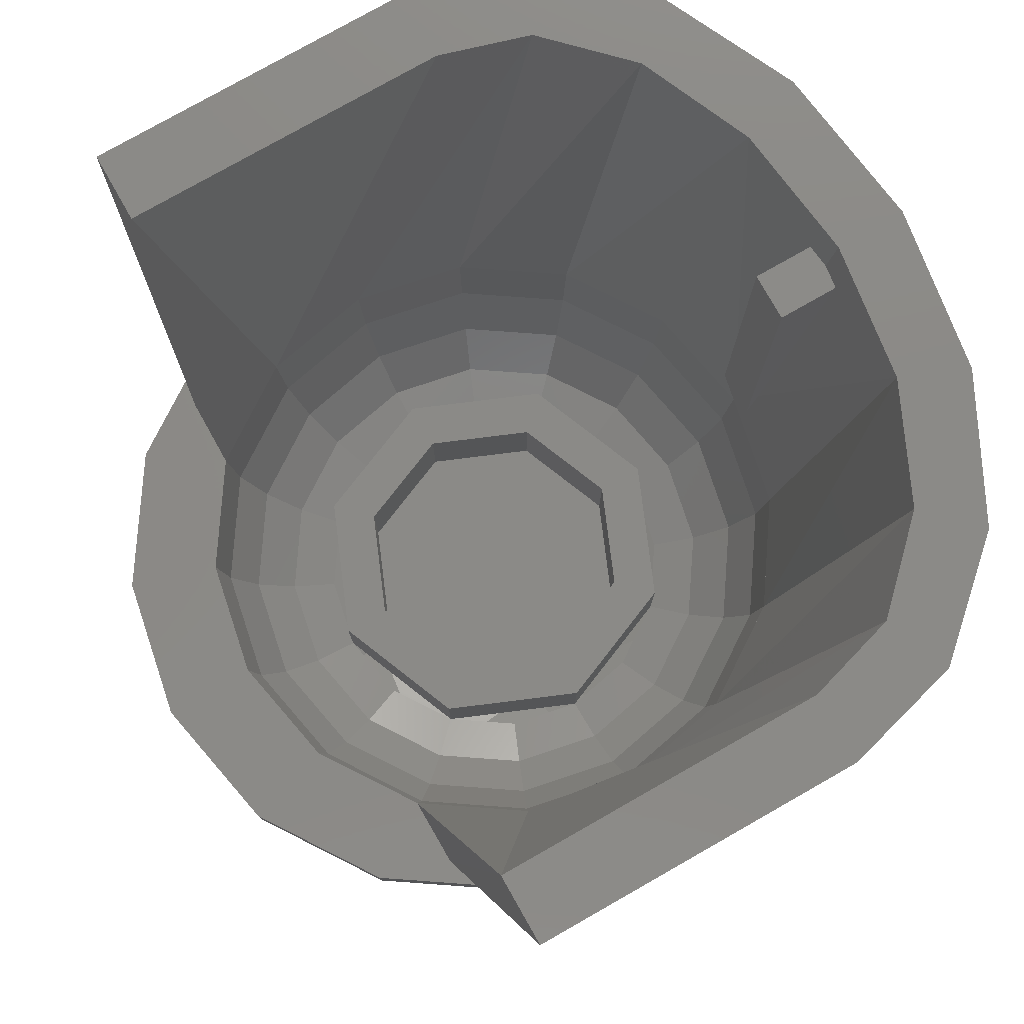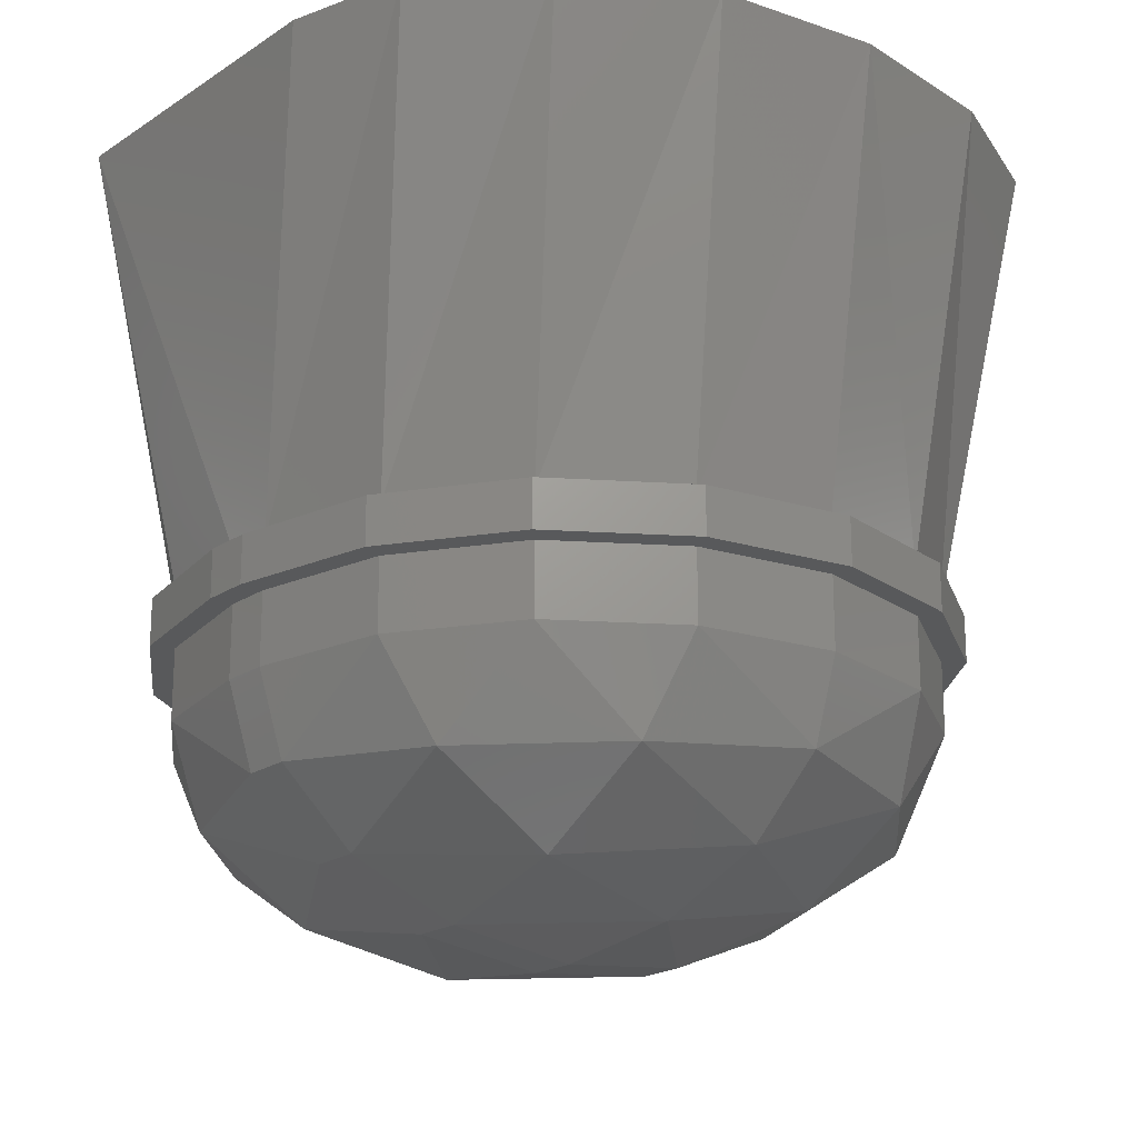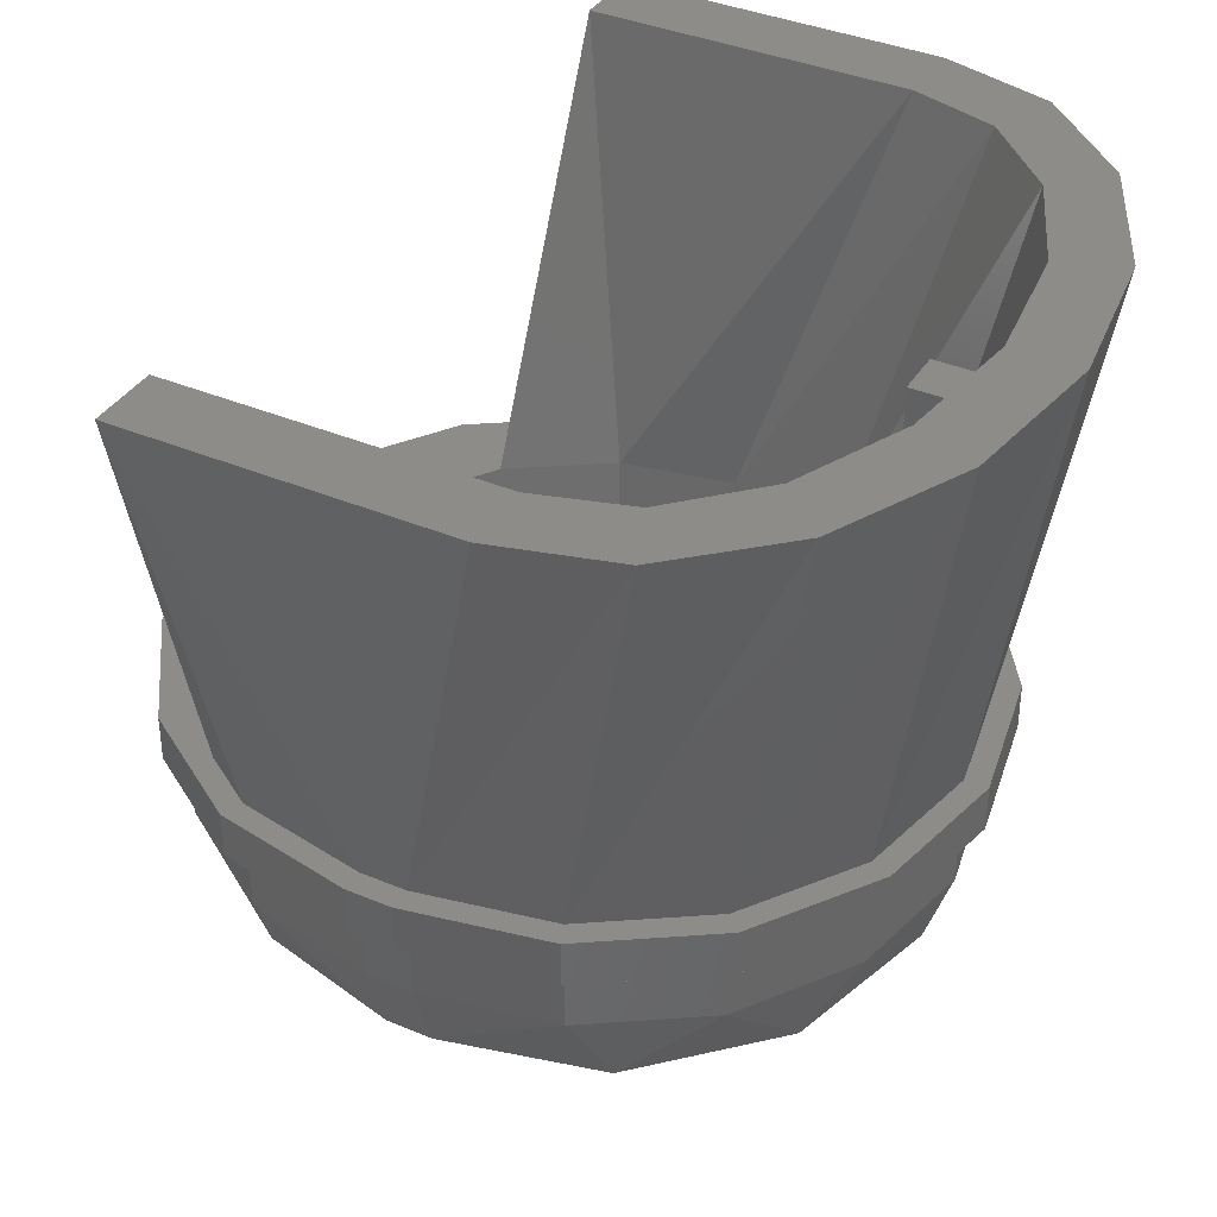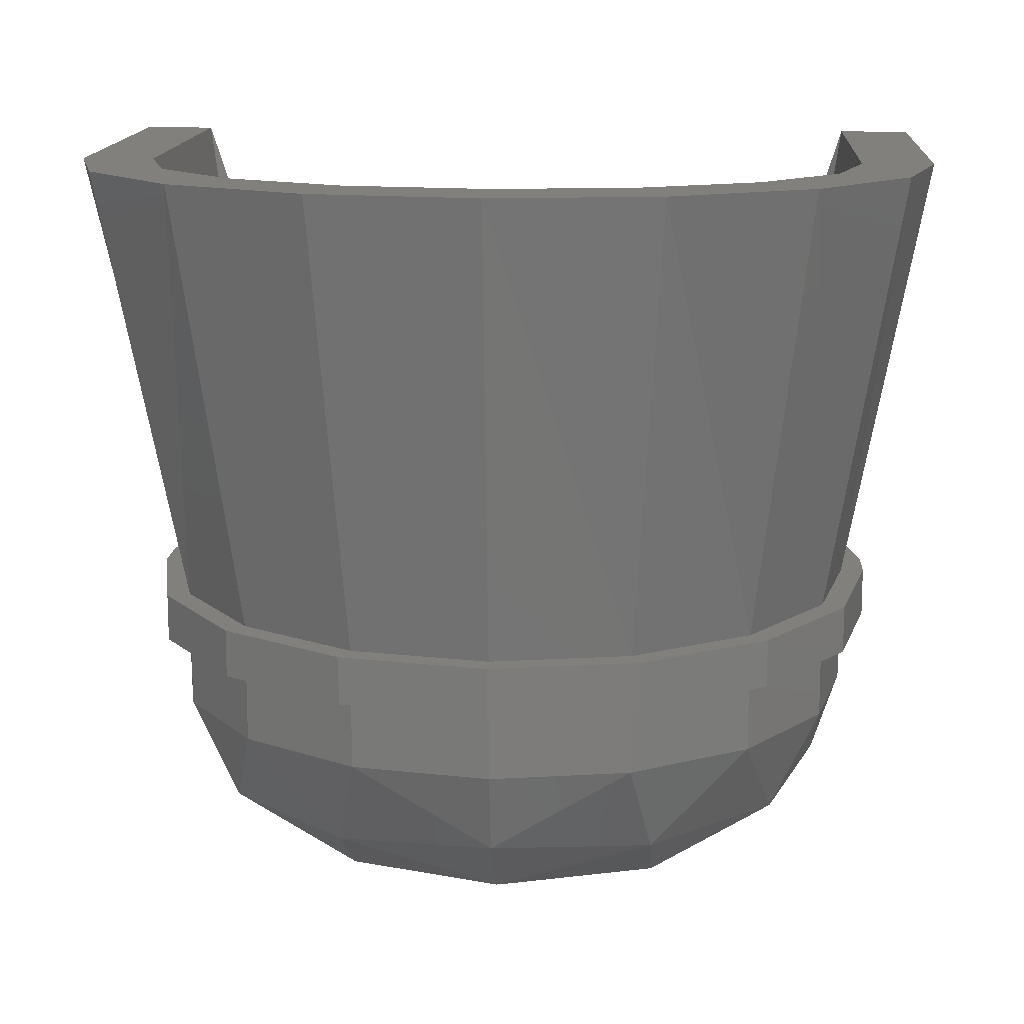
<metadata>
{"format":"stl","ext":"stl","renderer":"f3d","projection":"perspective","resolution":1024,"background":"white","views":[{"elev":78.4,"azim":-119.6,"up":"+Y"},{"elev":-20.6,"azim":-40.3,"up":"+Y"},{"elev":37.5,"azim":-61.5,"up":"+Y"},{"elev":13.9,"azim":3.6,"up":"+Y"}]}
</metadata>
<code>
# stl→obj: 313 verts, 538 faces
v 0 -0.16 0
v 0.24 -0.16 0
v 0.2217 -0.16 -0.09184
v 0.1697 -0.16 -0.1697
v 0.09184 -0.16 -0.2217
v -0 -0.16 -0.24
v -0.09184 -0.16 -0.2217
v -0.1697 -0.16 -0.1697
v -0.2217 -0.16 -0.09184
v -0.24 -0.16 0
v -0.2217 -0.16 0.09184
v -0.1697 -0.16 0.1697
v -0.09184 -0.16 0.2217
v 0 -0.16 0.24
v 0.09184 -0.16 0.2217
v 0.1697 -0.16 0.1697
v 0.2217 -0.16 0.09184
v 0.24 -0.16 -0
v -0.4893 0.16 -0.3669
v -0.3677 0.16 -0.3677
v -0.4525 0.16 -0.4925
v 0.4525 0.16 -0.4925
v 0.3677 0.16 -0.3677
v 0.4893 0.16 -0.3669
v 0.6652 0.92 0.439
v 0.6 0.16 0.04
v 0.72 0.92 0.24
v 0.5543 0.16 0.2696
v 0.5091 0.92 0.6077
v 0.4243 0.16 0.4643
v 0.2755 0.92 0.7204
v 0.2296 0.16 0.5943
v 0 0.92 0.76
v 0 0.16 0.64
v 0.6 0.92 -0.32
v 0.4804 0.16 -0.199
v 0.6 0.92 0.24
v 0.52 0.16 0
v 0.5543 0.92 0.3931
v 0.4804 0.16 0.199
v 0.4243 0.92 0.5228
v 0.3677 0.16 0.3677
v 0.2296 0.92 0.6096
v 0.199 0.16 0.4804
v 0 0.16 0.52
v 0 0.92 0.64
v 0.72 0.92 -0.32
v 0.5543 0.16 -0.2696
v 0.6 0.16 -0.04
v -0.72 0.92 0.24
v -0.6 0.16 0.04
v -0.6652 0.92 0.439
v -0.5543 0.16 0.2696
v -0.5091 0.92 0.6077
v -0.4243 0.16 0.4643
v -0.2755 0.92 0.7204
v -0.2296 0.16 0.5943
v -0.6 0.92 0.24
v -0.4804 0.16 -0.199
v -0.6 0.92 -0.32
v -0.52 0.16 0
v -0.5543 0.92 0.3931
v -0.4804 0.16 0.199
v -0.4243 0.92 0.5228
v -0.3677 0.16 0.3677
v -0.2296 0.92 0.6096
v -0.199 0.16 0.4804
v -0.5543 0.16 -0.2696
v -0.72 0.92 -0.32
v -0.6 0.16 -0.04
v 0.04 0.2047 0.52
v -0.04 0.2047 0.52
v -0.04 0.84 0.6221
v 0 0.84 0.6273
v 0.04 0.84 0.6221
v 0.6 -0.04 -0.04
v 0.5543 -0.1778 -0.04
v 0.5543 -0.04 -0.2696
v 0.4701 -0.1982 -0.3036
v 0.4243 -0.04 -0.4643
v 0.2636 -0.1982 -0.5101
v 0.2296 -0.04 -0.5943
v 0 -0.1778 -0.5943
v 0 -0.04 -0.64
v 0.4243 -0.2946 -0.04
v 0.2636 -0.3221 -0.3036
v 0 -0.2946 -0.4643
v 0.2296 -0.3726 -0.04
v 0 -0.3726 -0.2696
v 0 -0.4 -0.04
v -0.2296 -0.3726 -0.04
v -0.2636 -0.3221 -0.3036
v -0.4243 -0.2946 -0.04
v -0.2636 -0.1982 -0.5101
v -0.4701 -0.1982 -0.3036
v -0.5543 -0.1778 -0.04
v -0.2296 -0.04 -0.5943
v -0.4243 -0.04 -0.4643
v -0.5543 -0.04 -0.2696
v -0.6 -0.04 -0.04
v -0.6 -0.04 0.04
v -0.5543 -0.1778 0.04
v -0.5543 -0.04 0.2696
v -0.4701 -0.1982 0.3036
v -0.4243 -0.04 0.4643
v -0.2636 -0.1982 0.5101
v -0.2296 -0.04 0.5943
v 0 -0.1778 0.5943
v 0 -0.04 0.64
v -0.4243 -0.2946 0.04
v -0.2636 -0.3221 0.3036
v 0 -0.2946 0.4643
v -0.2296 -0.3726 0.04
v 0 -0.3726 0.2696
v 0 -0.4 0.04
v 0.2296 -0.3726 0.04
v 0.2636 -0.3221 0.3036
v 0.4243 -0.2946 0.04
v 0.2636 -0.1982 0.5101
v 0.4701 -0.1982 0.3036
v 0.5543 -0.1778 0.04
v 0.2296 -0.04 0.5943
v 0.4243 -0.04 0.4643
v 0.5543 -0.04 0.2696
v 0.6 -0.04 0.04
v 0.24 0 0
v 0.1697 0 -0.1697
v -0 0 -0.24
v -0.1697 0 -0.1697
v -0.24 0 0
v -0.1697 0 0.1697
v 0 0 0.24
v 0.1697 0 0.1697
v 0.24 0 -0
v 0.32 0 0
v 0.32 -0.16 0
v 0.2263 -0.16 -0.2263
v 0.2263 0 -0.2263
v -0 -0.16 -0.32
v -0 0 -0.32
v -0.2263 -0.16 -0.2263
v -0.2263 0 -0.2263
v -0.32 -0.16 0
v -0.32 0 0
v -0.2263 -0.16 0.2263
v -0.2263 0 0.2263
v 0 -0.16 0.32
v 0 0 0.32
v 0.2263 -0.16 0.2263
v 0.2263 0 0.2263
v 0.32 -0.16 -0
v 0.32 0 -0
v 0.1225 -0.16 -0.2956
v 0.1517 -0.1356 -0.3664
v -0 -0.1356 -0.3965
v 0.1766 -0.06627 -0.4263
v -0 -0.06627 -0.4614
v 0.1932 0.03754 -0.4664
v -0 0.03754 -0.5048
v 0.199 0.16 -0.4804
v -0 0.16 -0.52
v 0.2804 -0.1356 -0.2804
v 0.3263 -0.06627 -0.3263
v 0.3569 0.03754 -0.3569
v 0.2956 -0.16 -0.1225
v 0.3664 -0.1356 -0.1517
v 0.4263 -0.06627 -0.1766
v 0.4664 0.03754 -0.1932
v 0.3965 -0.1356 0
v 0.4614 -0.06627 0
v 0.5048 0.03754 0
v 0.2956 -0.16 0.1225
v 0.3664 -0.1356 0.1517
v 0.3965 -0.1356 -0
v 0.4263 -0.06627 0.1766
v 0.4614 -0.06627 -0
v 0.4664 0.03754 0.1932
v 0.5048 0.03754 -0
v 0.52 0.16 -0
v 0.2804 -0.1356 0.2804
v 0.3263 -0.06627 0.3263
v 0.3569 0.03754 0.3569
v 0.1225 -0.16 0.2956
v 0.1517 -0.1356 0.3664
v 0.1766 -0.06627 0.4263
v 0.1932 0.03754 0.4664
v 0 -0.1356 0.3965
v 0 -0.06627 0.4614
v 0 0.03754 0.5048
v -0.1225 -0.16 0.2956
v -0.1517 -0.1356 0.3664
v -0.1766 -0.06627 0.4263
v -0.1932 0.03754 0.4664
v -0.2804 -0.1356 0.2804
v -0.3263 -0.06627 0.3263
v -0.3569 0.03754 0.3569
v -0.2956 -0.16 0.1225
v -0.3664 -0.1356 0.1517
v -0.4263 -0.06627 0.1766
v -0.4664 0.03754 0.1932
v -0.3965 -0.1356 0
v -0.4614 -0.06627 0
v -0.5048 0.03754 0
v -0.2956 -0.16 -0.1225
v -0.3664 -0.1356 -0.1517
v -0.4263 -0.06627 -0.1766
v -0.4664 0.03754 -0.1932
v -0.2804 -0.1356 -0.2804
v -0.3263 -0.06627 -0.3263
v -0.3569 0.03754 -0.3569
v -0.1225 -0.16 -0.2956
v -0.1517 -0.1356 -0.3664
v -0.1766 -0.06627 -0.4263
v -0.1932 0.03754 -0.4664
v -0.199 0.16 -0.4804
v 0 -0.16 -0.32
v 0 -0.1356 -0.3965
v 0 -0.06627 -0.4614
v 0 0.03754 -0.5048
v 0 0.16 -0.52
v 0.6 0.08 -0.04
v 0.6 0.08 0.04
v -0.6 0.08 0.04
v -0.6 0.08 -0.04
v 0.04 0.84 0.52
v 0.04 0.2924 0.5356
v -0.04 0.2924 0.5356
v -0.04 0.84 0.52
v -0.64 0.08 -0.04
v -0.64 0.16 -0.04
v -0.5913 0.16 -0.2849
v -0.5913 0.08 -0.2849
v -0.4525 0.08 -0.4925
v -0.2449 0.16 -0.6313
v -0.2449 0.08 -0.6313
v 0 0.16 -0.68
v 0 0.08 -0.68
v 0.2449 0.16 -0.6313
v 0.2449 0.08 -0.6313
v 0.4525 0.08 -0.4925
v 0.5913 0.16 -0.2849
v 0.5913 0.08 -0.2849
v 0.64 0.16 -0.04
v 0.64 0.08 -0.04
v 0.64 0.08 0.04
v 0.64 0.16 0.04
v 0.5913 0.16 0.2849
v 0.5913 0.08 0.2849
v 0.4525 0.16 0.4925
v 0.4525 0.08 0.4925
v 0.2449 0.16 0.6313
v 0.2449 0.08 0.6313
v -0 0.16 0.68
v -0 0.08 0.68
v -0.2449 0.16 0.6313
v -0.2449 0.08 0.6313
v -0.4525 0.16 0.4925
v -0.4525 0.08 0.4925
v -0.5913 0.16 0.2849
v -0.5913 0.08 0.2849
v -0.64 0.16 0.04
v -0.64 0.08 0.04
v 0.5543 0.08 0.2696
v 0.4243 0.08 0.4643
v 0.2296 0.08 0.5943
v -0 0.08 0.64
v -0.2296 0.08 0.5943
v -0.4243 0.08 0.4643
v -0.5543 0.08 0.2696
v 0 0.16 0.68
v 0.4243 0.16 -0.4643
v 0.2296 0.16 -0.5943
v -0 0.16 -0.68
v -0 0.16 -0.64
v -0.2296 0.16 -0.5943
v -0.4243 0.16 -0.4643
v 0.396 0.16 -0.396
v 0.2143 0.16 -0.5174
v 0 0.16 -0.56
v -0.2143 0.16 -0.5174
v -0.396 0.16 -0.396
v 0.4243 0.16 -0.4243
v 0.2296 0.16 -0.5543
v 0 0.16 -0.6
v -0.2296 0.16 -0.5543
v -0.4243 0.16 -0.4243
v 0.4525 0.16 -0.4525
v 0.2449 0.16 -0.5913
v 0 0.16 -0.64
v -0.2449 0.16 -0.5913
v -0.4525 0.16 -0.4525
v -0.5543 0.08 -0.2696
v -0.4243 0.08 -0.4643
v -0.2296 0.08 -0.5943
v 0 0.08 -0.64
v 0.2296 0.08 -0.5943
v 0.4243 0.08 -0.4643
v 0.5543 0.08 -0.2696
v -0 -0.04 0.64
v -0.6652 0.92 0.4237
v -0.5091 0.92 0.5794
v -0.2755 0.92 0.6835
v 0 0.92 0.72
v 0.2755 0.92 0.6835
v 0.5091 0.92 0.5794
v 0.6652 0.92 0.4237
v -0.5543 0.92 0.4058
v -0.4243 0.92 0.5464
v -0.2296 0.92 0.6404
v 0 0.92 0.6733
v 0.2296 0.92 0.6404
v 0.4243 0.92 0.5464
v 0.5543 0.92 0.4058
f 1 2 3
f 1 3 4
f 1 4 5
f 1 5 6
f 1 6 7
f 1 7 8
f 1 8 9
f 1 9 10
f 1 10 11
f 1 11 12
f 1 12 13
f 1 13 14
f 1 14 15
f 1 15 16
f 1 16 17
f 1 17 18
f 19 20 21
f 22 23 24
f 25 26 27
f 28 26 25
f 25 29 28
f 28 29 30
f 30 29 31
f 31 32 30
f 33 32 31
f 34 32 33
f 35 36 37
f 37 36 38
f 38 39 37
f 40 39 38
f 41 39 40
f 40 42 41
f 41 42 43
f 43 42 44
f 45 46 43
f 45 43 44
f 35 23 36
f 47 48 24
f 49 48 47
f 50 51 52
f 52 51 53
f 53 54 52
f 55 54 53
f 56 54 55
f 55 57 56
f 56 57 33
f 33 57 34
f 58 59 60
f 61 59 58
f 58 62 61
f 61 62 63
f 63 62 64
f 64 65 63
f 66 65 64
f 67 65 66
f 66 46 45
f 67 66 45
f 59 20 60
f 19 68 69
f 69 68 70
f 71 45 72
f 73 74 75
f 76 77 78
f 77 79 78
f 78 79 80
f 79 81 80
f 80 81 82
f 81 83 82
f 82 83 84
f 77 85 79
f 85 86 79
f 79 86 81
f 86 87 81
f 81 87 83
f 85 88 86
f 88 89 86
f 86 89 87
f 88 90 89
f 89 90 91
f 87 89 92
f 92 89 91
f 92 91 93
f 83 87 94
f 94 87 92
f 94 92 95
f 95 92 93
f 95 93 96
f 84 83 97
f 97 83 94
f 97 94 98
f 98 94 95
f 98 95 99
f 99 95 96
f 99 96 100
f 101 102 103
f 102 104 103
f 103 104 105
f 104 106 105
f 105 106 107
f 106 108 107
f 107 108 109
f 102 110 104
f 110 111 104
f 104 111 106
f 111 112 106
f 106 112 108
f 110 113 111
f 113 114 111
f 111 114 112
f 113 115 114
f 114 115 116
f 112 114 117
f 117 114 116
f 117 116 118
f 108 112 119
f 119 112 117
f 119 117 120
f 120 117 118
f 120 118 121
f 109 108 122
f 122 108 119
f 122 119 123
f 123 119 120
f 123 120 124
f 124 120 121
f 124 121 125
f 2 126 127
f 2 127 4
f 4 127 128
f 4 128 6
f 6 128 129
f 6 129 8
f 8 129 130
f 8 130 10
f 10 130 131
f 10 131 12
f 12 131 132
f 12 132 14
f 14 132 133
f 14 133 16
f 16 133 134
f 16 134 18
f 135 136 137
f 135 137 138
f 138 137 139
f 138 139 140
f 140 139 141
f 140 141 142
f 142 141 143
f 142 143 144
f 144 143 145
f 144 145 146
f 146 145 147
f 146 147 148
f 148 147 149
f 148 149 150
f 150 149 151
f 150 151 152
f 126 135 138
f 126 138 127
f 127 138 140
f 127 140 128
f 128 140 142
f 128 142 129
f 129 142 144
f 129 144 130
f 130 144 146
f 130 146 131
f 131 146 148
f 131 148 132
f 132 148 150
f 132 150 133
f 133 150 152
f 133 152 134
f 139 153 154
f 139 154 155
f 155 154 156
f 155 156 157
f 157 156 158
f 157 158 159
f 159 158 160
f 159 160 161
f 153 137 162
f 153 162 154
f 154 162 163
f 154 163 156
f 156 163 164
f 156 164 158
f 158 164 23
f 158 23 160
f 137 165 166
f 137 166 162
f 162 166 167
f 162 167 163
f 163 167 168
f 163 168 164
f 164 168 36
f 164 36 23
f 165 136 169
f 165 169 166
f 166 169 170
f 166 170 167
f 167 170 171
f 167 171 168
f 168 171 38
f 168 38 36
f 151 172 173
f 151 173 174
f 174 173 175
f 174 175 176
f 176 175 177
f 176 177 178
f 178 177 40
f 178 40 179
f 172 149 180
f 172 180 173
f 173 180 181
f 173 181 175
f 175 181 182
f 175 182 177
f 177 182 42
f 177 42 40
f 149 183 184
f 149 184 180
f 180 184 185
f 180 185 181
f 181 185 186
f 181 186 182
f 182 186 44
f 182 44 42
f 183 147 187
f 183 187 184
f 184 187 188
f 184 188 185
f 185 188 189
f 185 189 186
f 186 189 45
f 186 45 44
f 147 190 191
f 147 191 187
f 187 191 192
f 187 192 188
f 188 192 193
f 188 193 189
f 189 193 67
f 189 67 45
f 190 145 194
f 190 194 191
f 191 194 195
f 191 195 192
f 192 195 196
f 192 196 193
f 193 196 65
f 193 65 67
f 145 197 198
f 145 198 194
f 194 198 199
f 194 199 195
f 195 199 200
f 195 200 196
f 196 200 63
f 196 63 65
f 197 143 201
f 197 201 198
f 198 201 202
f 198 202 199
f 199 202 203
f 199 203 200
f 200 203 61
f 200 61 63
f 143 204 205
f 143 205 201
f 201 205 206
f 201 206 202
f 202 206 207
f 202 207 203
f 203 207 59
f 203 59 61
f 204 141 208
f 204 208 205
f 205 208 209
f 205 209 206
f 206 209 210
f 206 210 207
f 207 210 20
f 207 20 59
f 141 211 212
f 141 212 208
f 208 212 213
f 208 213 209
f 209 213 214
f 209 214 210
f 210 214 215
f 210 215 20
f 211 216 217
f 211 217 212
f 212 217 218
f 212 218 213
f 213 218 219
f 213 219 214
f 214 219 220
f 214 220 215
f 47 24 23
f 47 23 35
f 60 20 19
f 60 19 69
f 27 26 49
f 27 49 47
f 69 70 51
f 69 51 50
f 125 76 221
f 125 221 222
f 100 101 223
f 100 223 224
f 71 225 75
f 71 75 226
f 227 73 228
f 227 228 72
f 229 230 231
f 229 231 232
f 232 231 21
f 232 21 233
f 233 21 234
f 233 234 235
f 235 234 236
f 235 236 237
f 237 236 238
f 237 238 239
f 239 238 22
f 239 22 240
f 240 22 241
f 240 241 242
f 242 241 243
f 242 243 244
f 245 246 247
f 245 247 248
f 248 247 249
f 248 249 250
f 250 249 251
f 250 251 252
f 252 251 253
f 252 253 254
f 254 253 255
f 254 255 256
f 256 255 257
f 256 257 258
f 258 257 259
f 258 259 260
f 260 259 261
f 260 261 262
f 222 245 248
f 222 248 263
f 263 248 250
f 263 250 264
f 264 250 252
f 264 252 265
f 265 252 254
f 265 254 266
f 266 254 256
f 266 256 267
f 267 256 258
f 267 258 268
f 268 258 260
f 268 260 269
f 269 260 262
f 269 262 223
f 51 261 259
f 51 259 53
f 53 259 257
f 53 257 55
f 55 257 255
f 55 255 57
f 57 255 270
f 57 270 34
f 34 270 251
f 34 251 32
f 32 251 249
f 32 249 30
f 30 249 247
f 30 247 28
f 28 247 246
f 28 246 26
f 49 243 241
f 49 241 48
f 48 241 22
f 48 22 271
f 271 22 238
f 271 238 272
f 272 238 273
f 272 273 274
f 274 273 234
f 274 234 275
f 275 234 21
f 275 21 276
f 276 21 231
f 276 231 68
f 68 231 230
f 68 230 70
f 23 277 278
f 23 278 160
f 160 278 279
f 160 279 220
f 220 279 280
f 220 280 215
f 215 280 281
f 215 281 20
f 277 282 283
f 277 283 278
f 278 283 284
f 278 284 279
f 279 284 285
f 279 285 280
f 280 285 286
f 280 286 281
f 282 287 288
f 282 288 283
f 283 288 289
f 283 289 284
f 284 289 290
f 284 290 285
f 285 290 291
f 285 291 286
f 224 229 232
f 224 232 292
f 292 232 233
f 292 233 293
f 293 233 235
f 293 235 294
f 294 235 237
f 294 237 295
f 295 237 239
f 295 239 296
f 296 239 240
f 296 240 297
f 297 240 242
f 297 242 298
f 298 242 244
f 298 244 221
f 245 244 243
f 245 243 246
f 243 49 26
f 243 26 246
f 245 222 221
f 245 221 244
f 229 262 261
f 229 261 230
f 261 51 70
f 261 70 230
f 229 224 223
f 229 223 262
f 125 222 263
f 125 263 124
f 124 263 264
f 124 264 123
f 123 264 265
f 123 265 122
f 122 265 266
f 122 266 299
f 299 266 267
f 299 267 107
f 107 267 268
f 107 268 105
f 105 268 269
f 105 269 103
f 103 269 223
f 103 223 101
f 100 224 292
f 100 292 99
f 99 292 293
f 99 293 98
f 98 293 294
f 98 294 97
f 97 294 295
f 97 295 84
f 84 295 296
f 84 296 82
f 82 296 297
f 82 297 80
f 80 297 298
f 80 298 78
f 78 298 221
f 78 221 76
f 101 100 96
f 101 96 102
f 102 96 93
f 102 93 110
f 110 93 91
f 110 91 113
f 113 91 90
f 113 90 115
f 115 90 88
f 115 88 116
f 116 88 85
f 116 85 118
f 118 85 77
f 118 77 121
f 121 77 76
f 121 76 125
f 58 50 300
f 58 300 62
f 62 300 301
f 62 301 64
f 64 301 302
f 64 302 66
f 66 302 303
f 66 303 46
f 46 303 304
f 46 304 43
f 43 304 305
f 43 305 41
f 41 305 306
f 41 306 39
f 39 306 27
f 39 27 37
f 58 50 52
f 58 52 307
f 307 52 54
f 307 54 308
f 308 54 56
f 308 56 309
f 309 56 33
f 309 33 310
f 310 33 31
f 310 31 311
f 311 31 29
f 311 29 312
f 312 29 25
f 312 25 313
f 313 25 27
f 313 27 37
f 35 37 27
f 35 27 47
f 69 50 58
f 69 58 60
f 225 71 72
f 225 72 228
f 73 75 225
f 73 225 228

</code>
